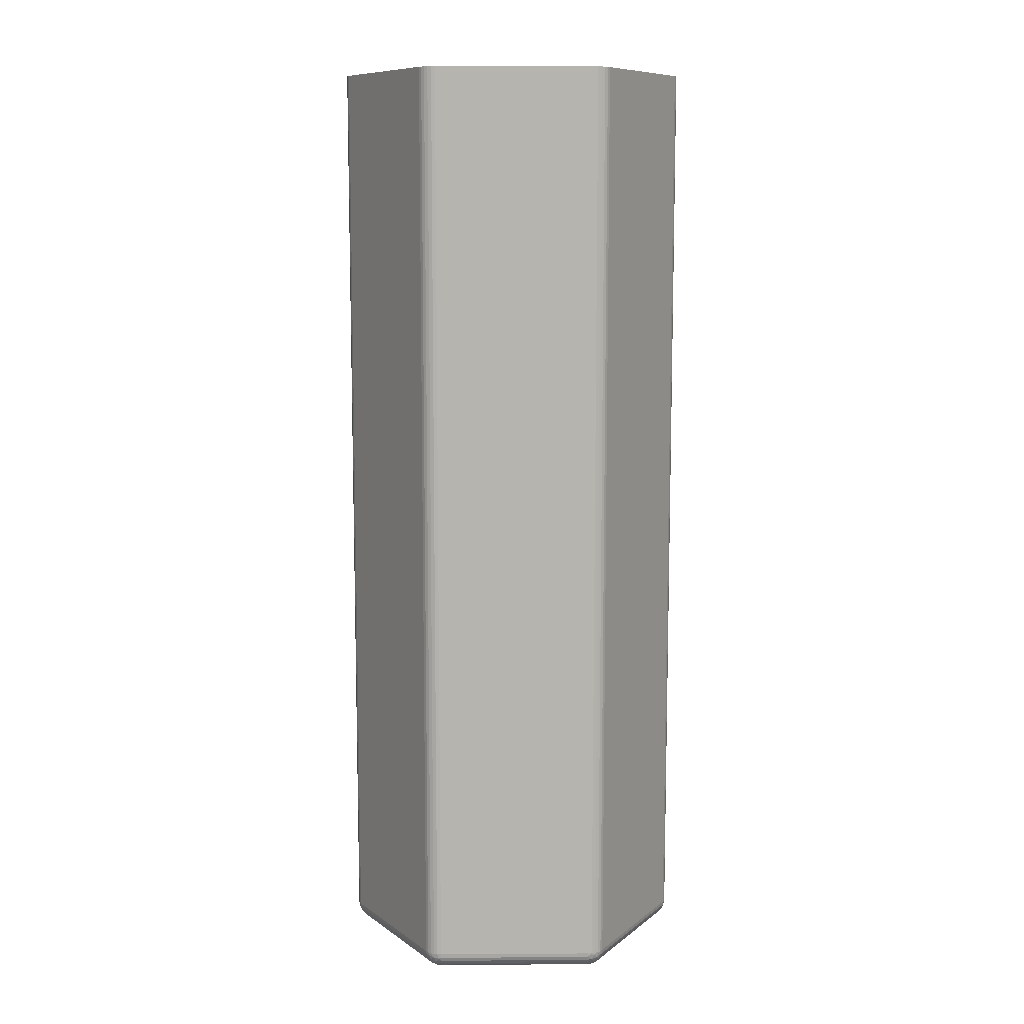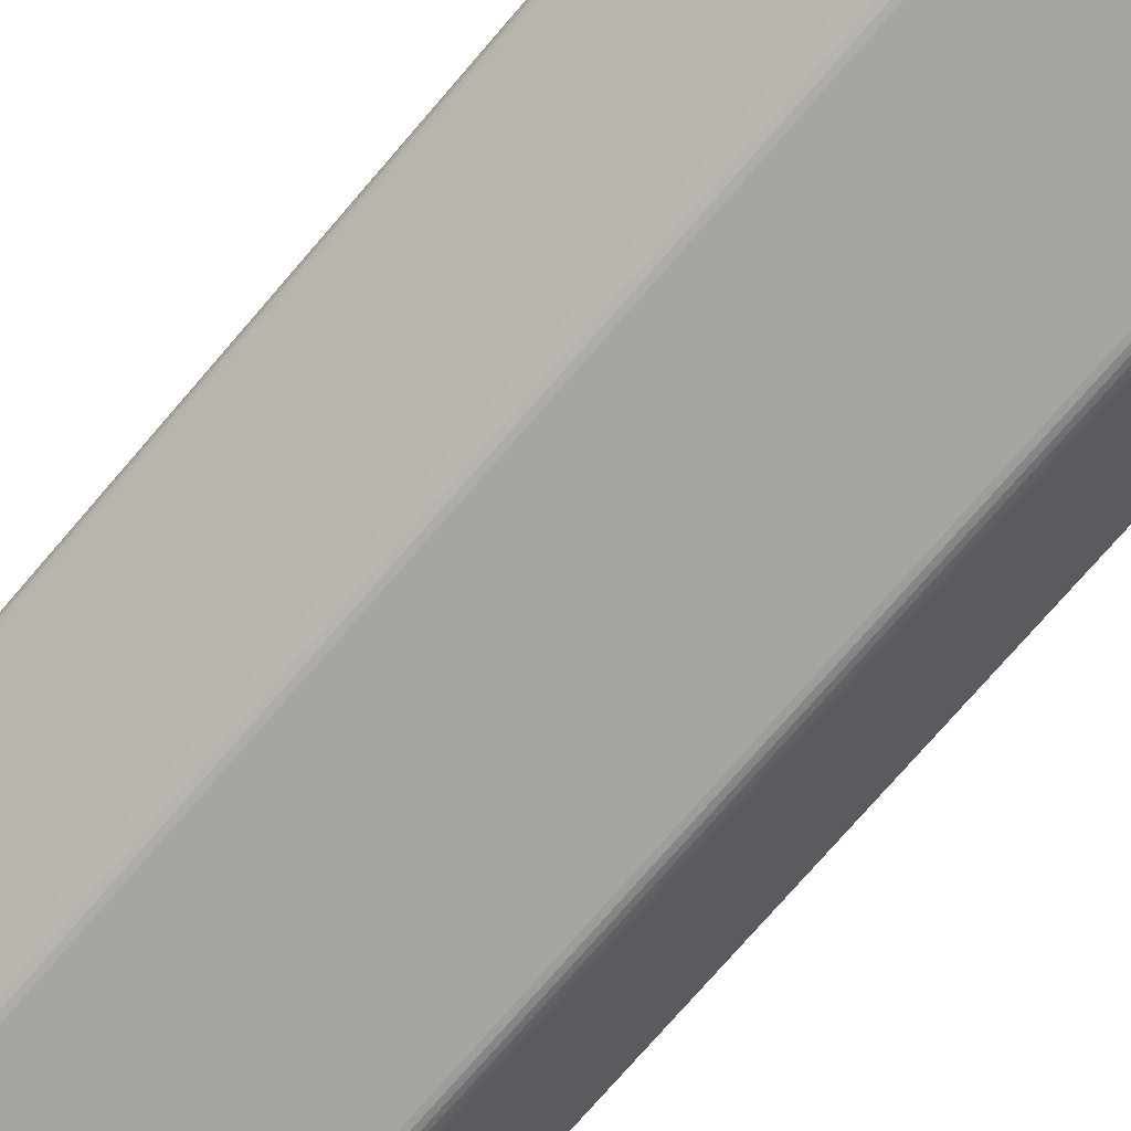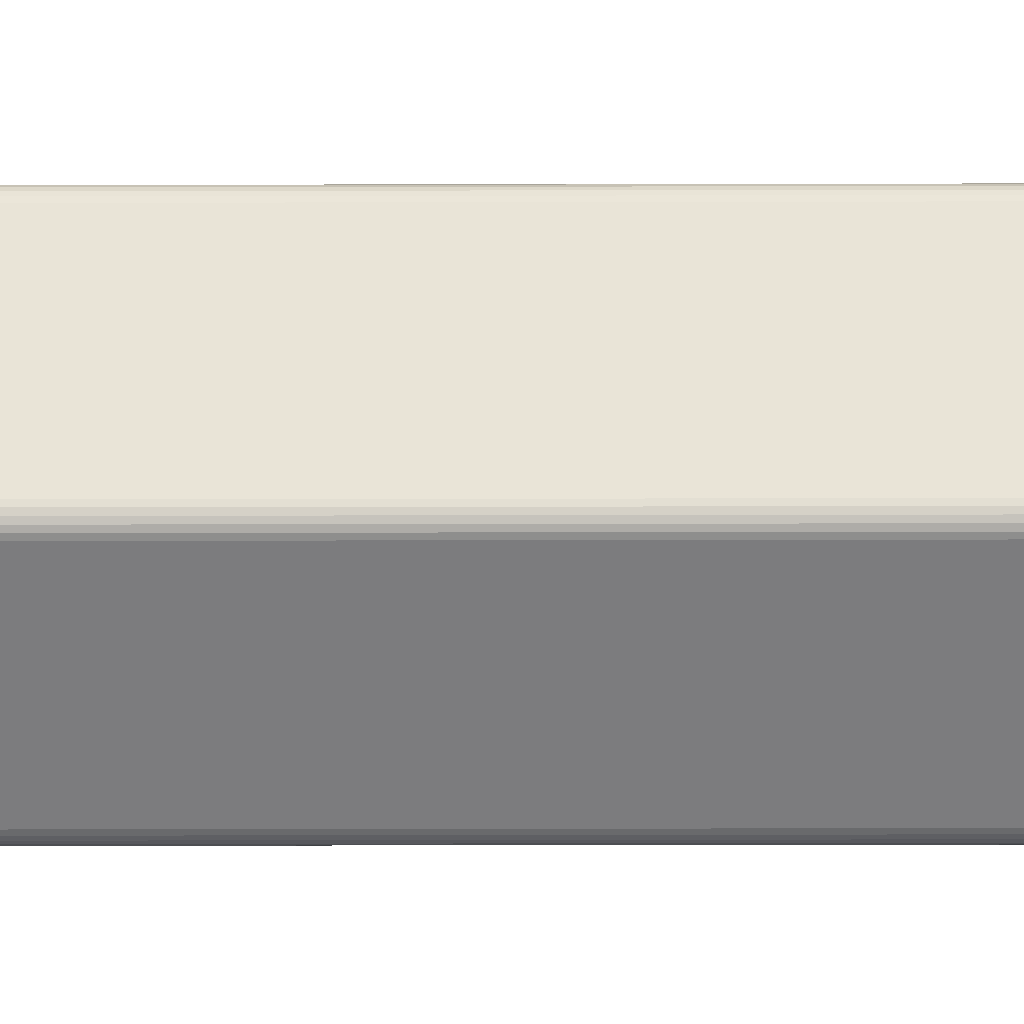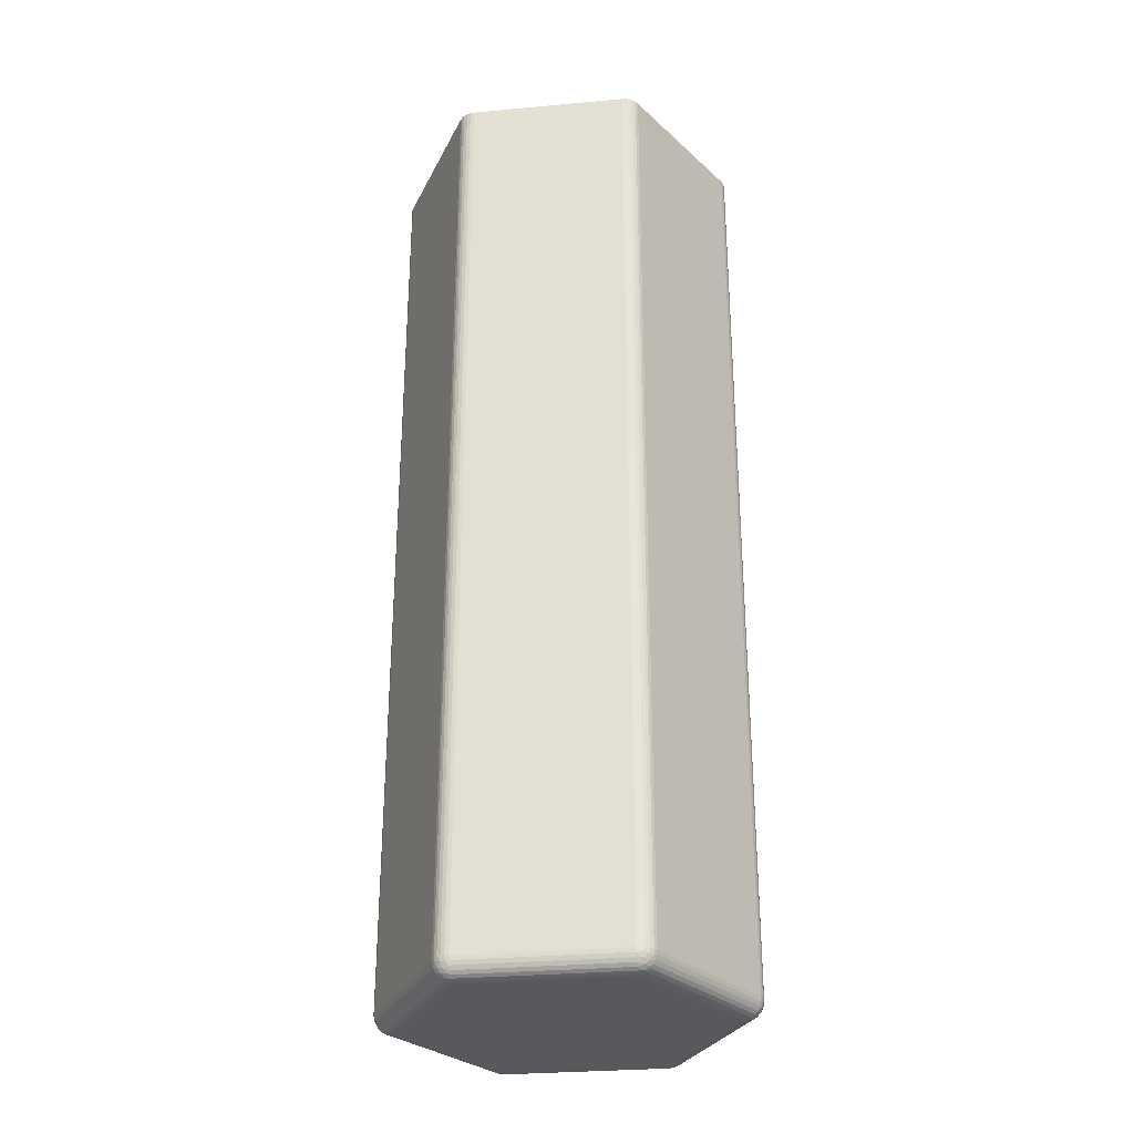
<metadata>
{"format":"obj","ext":"obj","renderer":"f3d","projection":"perspective","resolution":1024,"background":"white","views":[{"elev":9.7,"azim":59.0,"up":"+Z"},{"elev":-73.9,"azim":139.4,"up":"+Y"},{"elev":-58.9,"azim":-89.9,"up":"+Y"},{"elev":-29.7,"azim":-112.4,"up":"+Z"}]}
</metadata>
<code>
v 2.125 3.681 15
v 4.25 0 15
v 4.25 0 25
v 2.125 3.681 25
v -1.846 -2.675 15
v -2.433 -2.155 15
v -2.125 -3.681 15
v -2.878 -1.51 15
v -4.25 -0 15
v -1.152 -3.039 15
v -3.156 -0.7778 15
v -0.3917 -3.226 15
v -3.25 0 15
v 0.3917 -3.226 15
v -3.156 0.7778 15
v 2.125 -3.681 15
v 1.152 -3.039 15
v -2.878 1.51 15
v 1.846 -2.675 15
v 2.433 -2.155 15
v 2.878 -1.51 15
v -2.125 3.681 15
v -2.433 2.155 15
v -1.846 2.675 15
v -1.152 3.039 15
v -0.3917 3.226 15
v 3.156 0.7778 15
v 3.25 0 15
v 3.156 -0.7778 15
v 2.878 1.51 15
v 2.433 2.155 15
v 1.846 2.675 15
v 1.152 3.039 15
v 0.3917 3.226 15
v -2.125 3.681 25
v -2.125 -3.681 25
v -2.558 -3.931 25
v -2.497 -4.015 25
v -2.419 -4.085 25
v -2.328 -4.137 25
v -2.229 -4.17 25
v -2.125 -4.181 25
v -4.25 -0 25
v -4.683 0.25 25
v -4.726 0.1545 25
v -4.747 0.05226 25
v -4.747 -0.05226 25
v -4.726 -0.1545 25
v -4.683 -0.25 25
v 2.125 -3.681 25
v 2.125 -4.181 25
v 2.229 -4.17 25
v 2.328 -4.137 25
v 2.419 -4.085 25
v 2.497 -4.015 25
v 2.558 -3.931 25
v -2.497 4.015 25
v -2.558 3.931 25
v -2.419 4.085 25
v -2.328 4.137 25
v -2.229 4.17 25
v -2.125 4.181 25
v 4.683 -0.25 25
v 4.726 -0.1545 25
v 4.747 -0.05226 25
v 4.747 0.05226 25
v 4.726 0.1545 25
v 4.683 0.25 25
v 2.125 4.181 25
v 2.229 4.17 25
v 2.328 4.137 25
v 2.558 3.931 25
v 2.419 4.085 25
v 2.497 4.015 25
v 3.25 0 0
v 3.156 0.7778 0
v 2.878 1.51 0
v 2.433 2.155 0
v 1.846 2.675 0
v 1.152 3.039 0
v 0.3917 3.226 0
v -0.3917 3.226 0
v -1.152 3.039 0
v -1.846 2.675 0
v -2.433 2.155 0
v -2.878 1.51 0
v -3.156 0.7778 0
v -3.25 0 0
v -3.156 -0.7778 0
v -2.878 -1.51 0
v -2.433 -2.155 0
v -1.846 -2.675 0
v -1.152 -3.039 0
v -0.3917 -3.226 0
v 0.3917 -3.226 0
v 1.152 -3.039 0
v 1.846 -2.675 0
v 2.433 -2.155 0
v 2.878 -1.51 0
v 3.156 -0.7778 0
v 2.125 -4.181 0
v 2.229 -4.17 0
v 2.328 -4.137 0
v 2.419 -4.085 0
v 2.497 -4.015 0
v 2.558 -3.931 0
v 4.683 -0.25 0
v 4.683 0.25 0
v 4.726 0.1545 0
v 4.747 0.05226 0
v 4.747 -0.05226 0
v 4.726 -0.1545 0
v 2.558 3.931 0
v 2.497 4.015 0
v 2.419 4.085 0
v 2.328 4.137 0
v 2.229 4.17 0
v 2.125 4.181 0
v -2.125 4.181 0
v -2.229 4.17 0
v -2.328 4.137 0
v -2.419 4.085 0
v -2.497 4.015 0
v -2.558 3.931 0
v -4.683 0.25 0
v -4.726 0.1545 0
v -4.747 0.05226 0
v -4.747 -0.05226 0
v -4.726 -0.1545 0
v -4.683 -0.25 0
v -2.558 -3.931 0
v -2.497 -4.015 0
v -2.419 -4.085 0
v -2.328 -4.137 0
v -2.229 -4.17 0
v -2.125 -4.181 0
v 2.125 -3.792 -0.4875
v 2.125 -3.681 -0.5
v 2.221 -3.736 -0.4875
v 2.257 -3.882 -0.4379
v 2.125 -3.992 -0.3909
v 2.125 -3.898 -0.4505
v 2.313 -3.789 -0.4505
v 2.395 -3.836 -0.3909
v 2.386 -3.9 -0.3658
v 2.464 -3.876 -0.3117
v 2.274 -4.01 -0.3453
v 2.125 -4.072 -0.3117
v 2.401 -4.012 -0.254
v 2.515 -3.906 -0.2169
v 2.277 -4.105 -0.2171
v 2.125 -4.131 -0.2169
v 2.501 -3.979 -0.139
v 2.547 -3.924 -0.1113
v 2.145 -4.157 -0.1507
v 2.125 -4.168 -0.1113
v 2.389 -4.089 -0.1155
v 2.255 -4.158 -0.07136
v 4.672 -0.2437 -0.1113
v 4.64 -0.2252 -0.2169
v 4.589 -0.1955 -0.3117
v 4.52 -0.1559 -0.3909
v 4.438 -0.1085 -0.4505
v 4.346 -0.05563 -0.4875
v 4.25 0 -0.5
v 4.346 0.05563 -0.4875
v 4.705 0.1734 -0.1142
v 4.672 0.2437 -0.1113
v 4.64 0.2252 -0.2169
v 4.657 0.1336 -0.258
v 4.589 0.1955 -0.3117
v 4.743 0.0797 -0.02335
v 4.564 0.08943 -0.3791
v 4.52 0.1559 -0.3909
v 4.438 0.1085 -0.4505
v 4.72 0.02739 -0.1692
v 4.439 0.03466 -0.4615
v 4.647 -0.01867 -0.3032
v 4.741 -0.07327 -0.05738
v 4.535 -0.06442 -0.4058
v 4.691 -0.1264 -0.1988
v 4.596 -0.1682 -0.3191
v 4.691 -0.2231 -0.07604
v 2.547 3.924 -0.1113
v 2.515 3.906 -0.2169
v 2.464 3.876 -0.3117
v 2.395 3.836 -0.3909
v 2.313 3.789 -0.4505
v 2.221 3.736 -0.4875
v 2.125 3.681 -0.5
v 2.125 3.792 -0.4875
v 2.202 4.161 -0.1142
v 2.125 4.168 -0.1113
v 2.125 4.131 -0.2169
v 2.213 4.1 -0.258
v 2.125 4.072 -0.3117
v 2.303 4.147 -0.02335
v 2.204 3.997 -0.3791
v 2.125 3.992 -0.3909
v 2.125 3.898 -0.4505
v 2.336 4.101 -0.1692
v 2.19 3.862 -0.4615
v 2.34 4.015 -0.3032
v 2.434 4.069 -0.05738
v 2.323 3.895 -0.4058
v 2.455 3.999 -0.1988
v 2.444 3.896 -0.3191
v 2.539 3.951 -0.07604
v -2.125 4.168 -0.1113
v -2.125 4.131 -0.2169
v -2.125 4.072 -0.3117
v -2.125 3.992 -0.3909
v -2.125 3.898 -0.4505
v -2.125 3.792 -0.4875
v -2.125 3.681 -0.5
v -2.221 3.736 -0.4875
v -2.257 3.882 -0.4379
v -2.313 3.789 -0.4505
v -2.395 3.836 -0.3909
v -2.386 3.9 -0.3658
v -2.464 3.876 -0.3117
v -2.274 4.01 -0.3453
v -2.401 4.012 -0.254
v -2.515 3.906 -0.2169
v -2.277 4.105 -0.2171
v -2.501 3.979 -0.139
v -2.547 3.924 -0.1113
v -2.145 4.157 -0.1507
v -2.389 4.089 -0.1155
v -2.255 4.158 -0.07136
v -4.672 0.2437 -0.1113
v -4.64 0.2252 -0.2169
v -4.589 0.1955 -0.3117
v -4.52 0.1559 -0.3909
v -4.438 0.1085 -0.4505
v -4.346 0.05563 -0.4875
v -4.25 -0 -0.5
v -4.346 -0.05563 -0.4875
v -4.491 -0.01367 -0.4379
v -4.438 -0.1085 -0.4505
v -4.52 -0.1559 -0.3909
v -4.57 -0.1164 -0.3658
v -4.589 -0.1955 -0.3117
v -4.61 0.036 -0.3453
v -4.674 -0.07324 -0.254
v -4.64 -0.2252 -0.2169
v -4.693 0.08047 -0.2171
v -4.697 -0.1767 -0.139
v -4.672 -0.2437 -0.1113
v -4.672 0.2209 -0.1507
v -4.736 -0.02427 -0.1155
v -4.729 0.1259 -0.07136
v -2.547 -3.924 -0.1113
v -2.515 -3.906 -0.2169
v -2.464 -3.876 -0.3117
v -2.395 -3.836 -0.3909
v -2.313 -3.789 -0.4505
v -2.221 -3.736 -0.4875
v -2.125 -3.681 -0.5
v -2.125 -3.792 -0.4875
v -2.202 -4.161 -0.1142
v -2.125 -4.168 -0.1113
v -2.125 -4.131 -0.2169
v -2.213 -4.1 -0.258
v -2.125 -4.072 -0.3117
v -2.303 -4.147 -0.02335
v -2.204 -3.997 -0.3791
v -2.125 -3.992 -0.3909
v -2.125 -3.898 -0.4505
v -2.336 -4.101 -0.1692
v -2.19 -3.862 -0.4615
v -2.34 -4.015 -0.3032
v -2.434 -4.069 -0.05738
v -2.323 -3.895 -0.4058
v -2.455 -3.999 -0.1988
v -2.444 -3.896 -0.3191
v -2.539 -3.951 -0.07604
f 1 2 3
f 1 3 4
f 5 6 7
f 8 7 6
f 9 7 8
f 10 5 7
f 11 9 8
f 12 10 7
f 13 9 11
f 14 12 7
f 15 9 13
f 16 17 14
f 16 14 7
f 18 9 15
f 19 17 16
f 20 19 16
f 21 20 16
f 22 23 24
f 22 18 23
f 22 9 18
f 25 22 24
f 26 22 25
f 2 27 28
f 2 29 21
f 2 28 29
f 2 21 16
f 30 27 2
f 1 31 30
f 1 32 31
f 1 33 32
f 1 34 33
f 1 30 2
f 1 22 26
f 1 26 34
f 22 1 4
f 22 4 35
f 36 37 38
f 36 38 39
f 36 39 40
f 36 40 41
f 36 41 42
f 43 44 45
f 43 45 46
f 43 46 47
f 43 47 48
f 43 48 49
f 43 49 37
f 43 37 36
f 50 51 52
f 50 52 53
f 50 53 54
f 50 42 51
f 50 36 42
f 55 50 54
f 56 50 55
f 35 57 58
f 35 58 44
f 35 44 43
f 59 57 35
f 60 59 35
f 61 60 35
f 62 61 35
f 63 3 50
f 63 50 56
f 64 3 63
f 65 3 64
f 66 3 65
f 67 3 66
f 68 3 67
f 69 35 4
f 69 62 35
f 70 69 4
f 71 70 4
f 72 3 68
f 72 4 3
f 73 71 4
f 74 4 72
f 74 73 4
f 2 16 50
f 2 50 3
f 9 22 35
f 9 35 43
f 7 9 43
f 7 43 36
f 16 7 36
f 16 36 50
f 75 28 27
f 76 27 30
f 76 75 27
f 77 76 30
f 78 30 31
f 78 31 32
f 78 77 30
f 79 32 33
f 79 78 32
f 80 79 33
f 81 33 34
f 81 80 33
f 82 34 26
f 82 26 25
f 82 81 34
f 83 82 25
f 84 25 24
f 84 83 25
f 85 24 23
f 85 84 24
f 86 85 23
f 86 23 18
f 86 18 15
f 87 86 15
f 88 87 15
f 88 15 13
f 89 13 11
f 89 88 13
f 90 89 11
f 90 11 8
f 91 8 6
f 91 90 8
f 92 6 5
f 92 91 6
f 93 5 10
f 93 10 12
f 93 92 5
f 94 93 12
f 95 12 14
f 95 94 12
f 96 14 17
f 96 95 14
f 97 17 19
f 97 19 20
f 97 96 17
f 98 20 21
f 98 97 20
f 99 98 21
f 100 21 29
f 100 99 21
f 75 29 28
f 75 100 29
f 52 51 101
f 52 101 102
f 53 102 103
f 53 52 102
f 54 103 104
f 54 104 105
f 54 53 103
f 55 54 105
f 56 105 106
f 56 55 105
f 106 107 56
f 56 107 63
f 68 67 108
f 108 67 109
f 109 66 110
f 67 66 109
f 110 65 111
f 66 65 110
f 111 64 112
f 112 64 107
f 65 64 111
f 64 63 107
f 108 113 68
f 68 113 72
f 74 72 113
f 74 113 114
f 73 114 115
f 73 115 116
f 73 74 114
f 71 73 116
f 70 116 117
f 70 71 116
f 69 117 118
f 69 70 117
f 118 119 69
f 69 119 62
f 61 62 119
f 61 119 120
f 60 120 121
f 60 61 120
f 59 121 122
f 59 122 123
f 59 60 121
f 57 59 123
f 58 123 124
f 58 57 123
f 124 125 58
f 58 125 44
f 45 44 125
f 45 125 126
f 46 126 127
f 46 127 128
f 46 45 126
f 47 46 128
f 48 128 129
f 48 47 128
f 49 129 130
f 49 48 129
f 130 131 49
f 49 131 37
f 38 37 131
f 38 131 132
f 38 132 133
f 39 38 133
f 40 133 134
f 40 39 133
f 41 134 135
f 41 135 136
f 41 40 134
f 42 41 136
f 136 101 42
f 42 101 51
f 89 90 91
f 95 93 94
f 87 88 89
f 97 95 96
f 85 86 87
f 98 91 92
f 98 92 93
f 98 93 95
f 98 89 91
f 98 87 89
f 98 95 97
f 84 85 87
f 100 98 99
f 82 83 84
f 76 100 75
f 80 81 82
f 80 84 87
f 80 82 84
f 77 98 100
f 77 100 76
f 78 79 80
f 78 87 98
f 78 80 87
f 78 98 77
f 137 138 139
f 140 141 142
f 140 142 137
f 140 143 144
f 140 139 143
f 140 137 139
f 145 144 146
f 145 140 144
f 147 148 141
f 147 140 145
f 147 141 140
f 149 146 150
f 149 147 145
f 149 145 146
f 151 152 148
f 151 148 147
f 151 147 149
f 153 106 105
f 153 154 106
f 153 150 154
f 153 149 150
f 155 156 152
f 155 152 151
f 157 104 103
f 157 105 104
f 157 151 149
f 157 153 105
f 157 149 153
f 158 102 101
f 158 103 102
f 158 101 156
f 158 151 157
f 158 156 155
f 158 157 103
f 158 155 151
f 159 107 106
f 159 106 154
f 160 154 150
f 160 159 154
f 161 150 146
f 161 146 144
f 161 160 150
f 162 161 144
f 163 144 143
f 163 162 144
f 164 143 139
f 164 163 143
f 165 139 138
f 165 164 139
f 164 165 166
f 167 108 109
f 167 168 108
f 167 169 168
f 170 171 169
f 170 169 167
f 172 109 110
f 172 167 109
f 173 174 171
f 173 175 174
f 173 171 170
f 176 167 172
f 176 170 167
f 177 163 164
f 177 166 175
f 177 175 173
f 177 164 166
f 178 170 176
f 178 173 170
f 179 110 111
f 179 111 112
f 179 172 110
f 179 176 172
f 180 162 163
f 180 177 173
f 180 163 177
f 180 173 178
f 181 159 160
f 181 176 179
f 181 178 176
f 182 160 161
f 182 161 162
f 182 181 160
f 182 162 180
f 182 180 178
f 182 178 181
f 183 112 107
f 183 107 159
f 183 159 181
f 183 179 112
f 183 181 179
f 184 113 108
f 184 108 168
f 185 168 169
f 185 184 168
f 186 169 171
f 186 185 169
f 187 171 174
f 187 186 171
f 188 174 175
f 188 187 174
f 189 175 166
f 189 188 175
f 190 166 165
f 190 189 166
f 189 190 191
f 192 118 117
f 192 193 118
f 192 194 193
f 195 196 194
f 195 194 192
f 197 117 116
f 197 192 117
f 198 199 196
f 198 200 199
f 198 196 195
f 201 192 197
f 201 195 192
f 202 188 189
f 202 191 200
f 202 200 198
f 202 189 191
f 203 195 201
f 203 198 195
f 204 115 114
f 204 116 115
f 204 197 116
f 204 201 197
f 205 187 188
f 205 202 198
f 205 188 202
f 205 198 203
f 206 184 185
f 206 201 204
f 206 203 201
f 207 185 186
f 207 186 187
f 207 203 206
f 207 206 185
f 207 187 205
f 207 205 203
f 208 114 113
f 208 113 184
f 208 184 206
f 208 204 114
f 208 206 204
f 209 119 118
f 209 118 193
f 210 193 194
f 210 209 193
f 211 194 196
f 211 210 194
f 212 196 199
f 212 211 196
f 213 199 200
f 213 212 199
f 214 200 191
f 214 191 190
f 214 213 200
f 215 214 190
f 214 215 216
f 217 212 213
f 217 213 214
f 217 218 219
f 217 216 218
f 217 214 216
f 220 219 221
f 220 217 219
f 222 211 212
f 222 217 220
f 222 212 217
f 223 221 224
f 223 222 220
f 223 220 221
f 225 210 211
f 225 211 222
f 225 222 223
f 226 124 123
f 226 227 124
f 226 224 227
f 226 223 224
f 228 209 210
f 228 210 225
f 229 122 121
f 229 123 122
f 229 225 223
f 229 226 123
f 229 223 226
f 230 120 119
f 230 121 120
f 230 119 209
f 230 225 229
f 230 209 228
f 230 229 121
f 230 228 225
f 231 125 124
f 231 124 227
f 232 227 224
f 232 231 227
f 233 224 221
f 233 232 224
f 234 221 219
f 234 219 218
f 234 233 221
f 235 234 218
f 236 218 216
f 236 235 218
f 237 216 215
f 237 236 216
f 236 237 238
f 239 234 235
f 239 235 236
f 239 240 241
f 239 238 240
f 239 236 238
f 242 241 243
f 242 239 241
f 244 233 234
f 244 239 242
f 244 234 239
f 245 243 246
f 245 244 242
f 245 242 243
f 247 232 233
f 247 233 244
f 247 244 245
f 248 130 129
f 248 249 130
f 248 246 249
f 248 245 246
f 250 231 232
f 250 232 247
f 251 128 127
f 251 129 128
f 251 247 245
f 251 248 129
f 251 245 248
f 252 126 125
f 252 127 126
f 252 125 231
f 252 247 251
f 252 231 250
f 252 251 127
f 252 250 247
f 253 131 130
f 253 130 249
f 254 249 246
f 254 253 249
f 255 246 243
f 255 254 246
f 256 243 241
f 256 255 243
f 257 241 240
f 257 256 241
f 258 240 238
f 258 257 240
f 259 238 237
f 259 258 238
f 258 259 260
f 261 136 135
f 261 262 136
f 261 263 262
f 264 265 263
f 264 263 261
f 266 135 134
f 266 261 135
f 267 268 265
f 267 269 268
f 267 265 264
f 270 261 266
f 270 264 261
f 271 257 258
f 271 260 269
f 271 269 267
f 271 258 260
f 272 264 270
f 272 267 264
f 273 133 132
f 273 134 133
f 273 266 134
f 273 270 266
f 274 256 257
f 274 271 267
f 274 257 271
f 274 267 272
f 275 253 254
f 275 270 273
f 275 272 270
f 276 254 255
f 276 255 256
f 276 272 275
f 276 275 254
f 276 256 274
f 276 274 272
f 277 132 131
f 277 131 253
f 277 253 275
f 277 273 132
f 277 275 273
f 156 101 136
f 156 136 262
f 152 262 263
f 152 156 262
f 148 263 265
f 148 152 263
f 141 265 268
f 141 148 265
f 142 268 269
f 142 141 268
f 137 269 260
f 137 142 269
f 138 260 259
f 138 137 260
f 237 215 259
f 259 190 138
f 138 190 165
f 215 190 259

</code>
